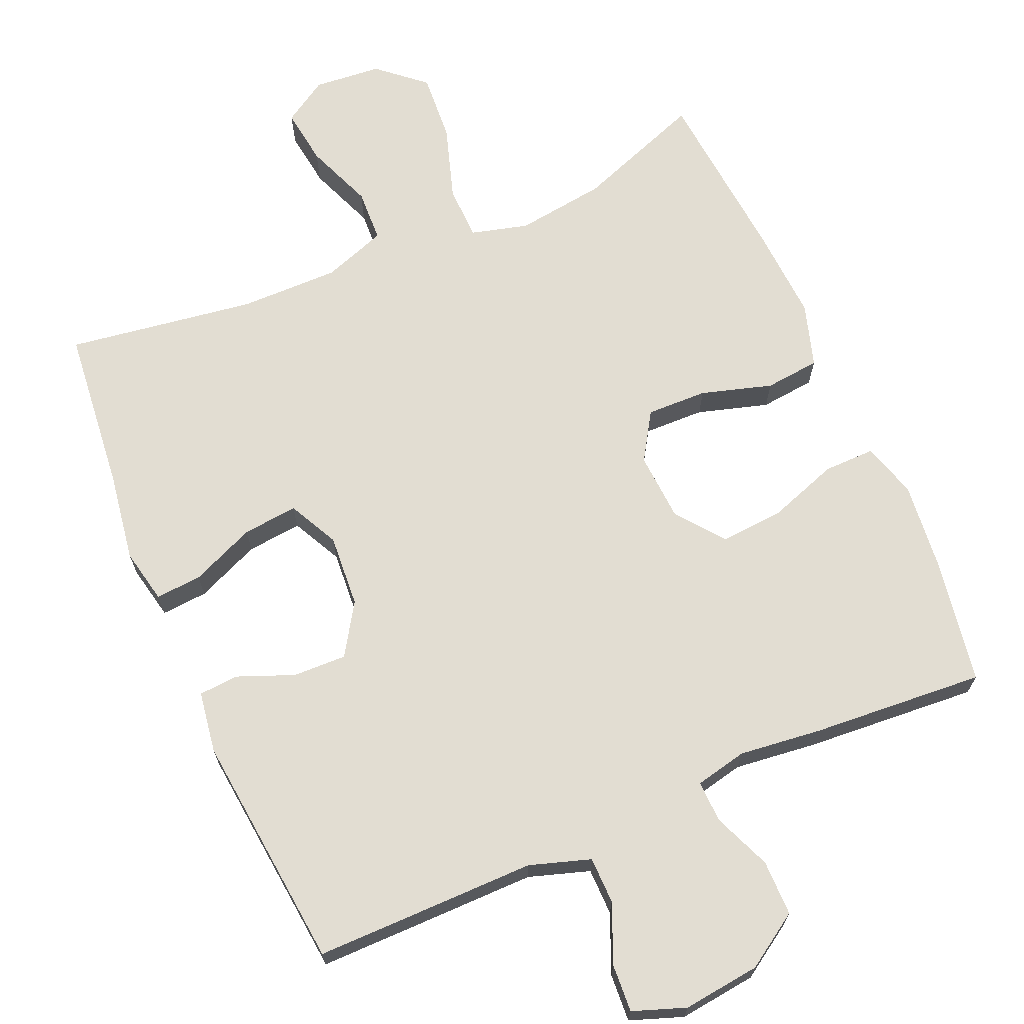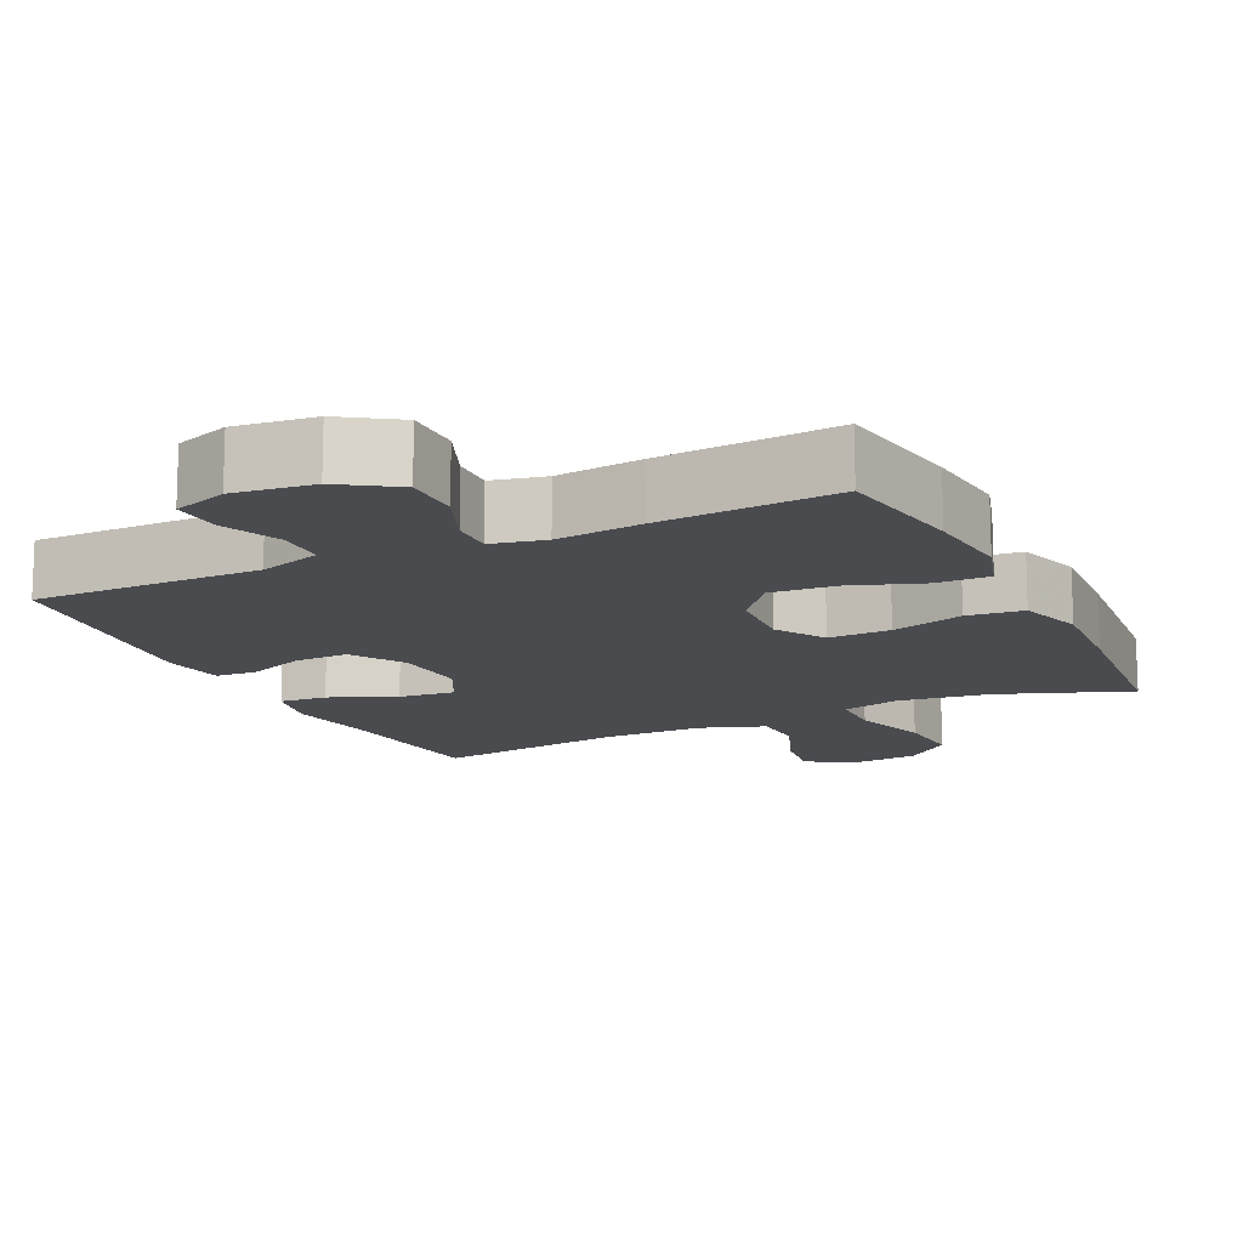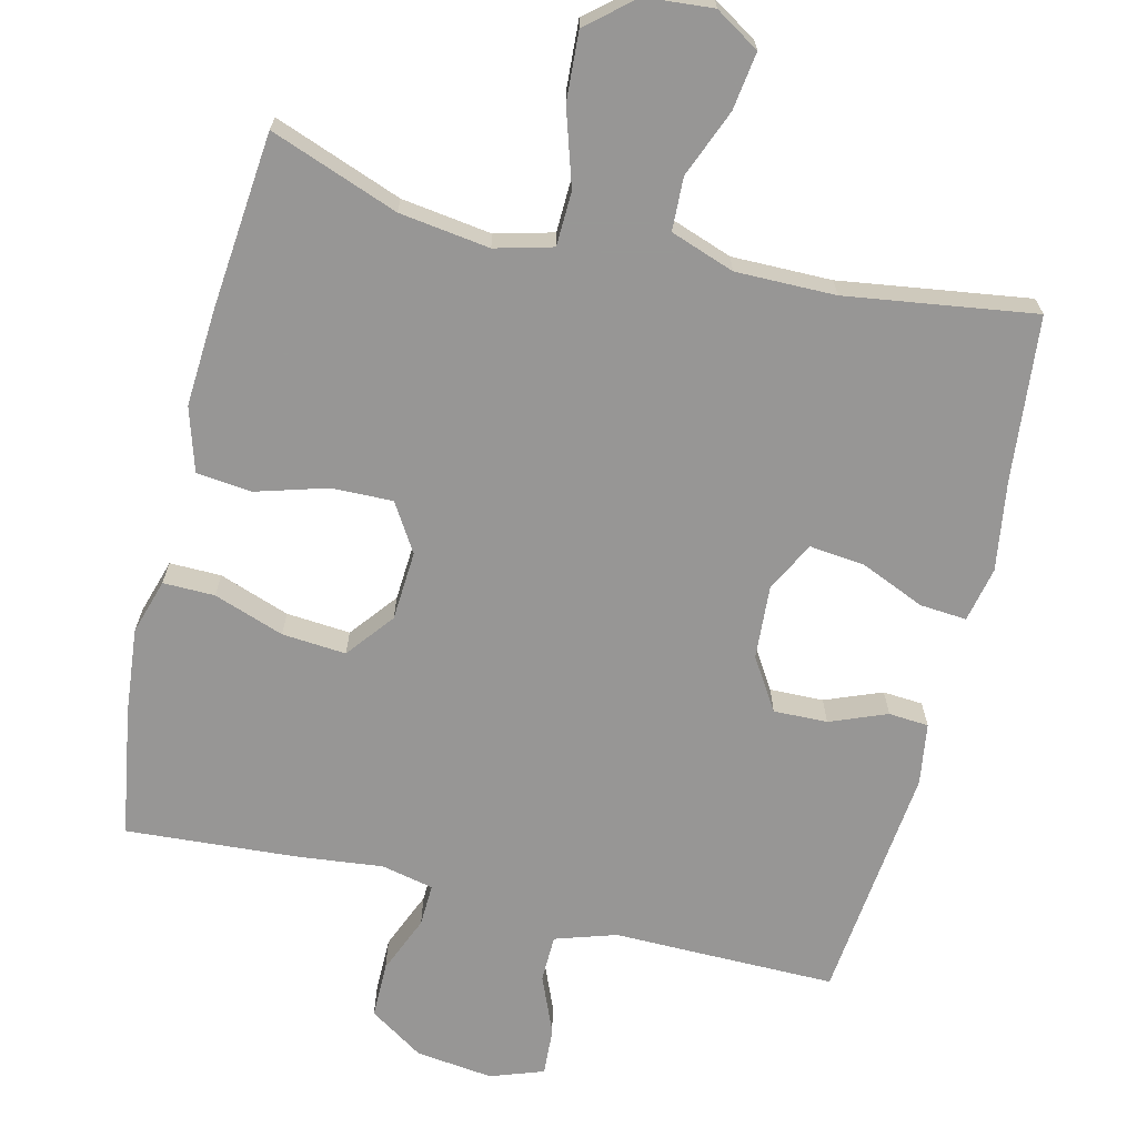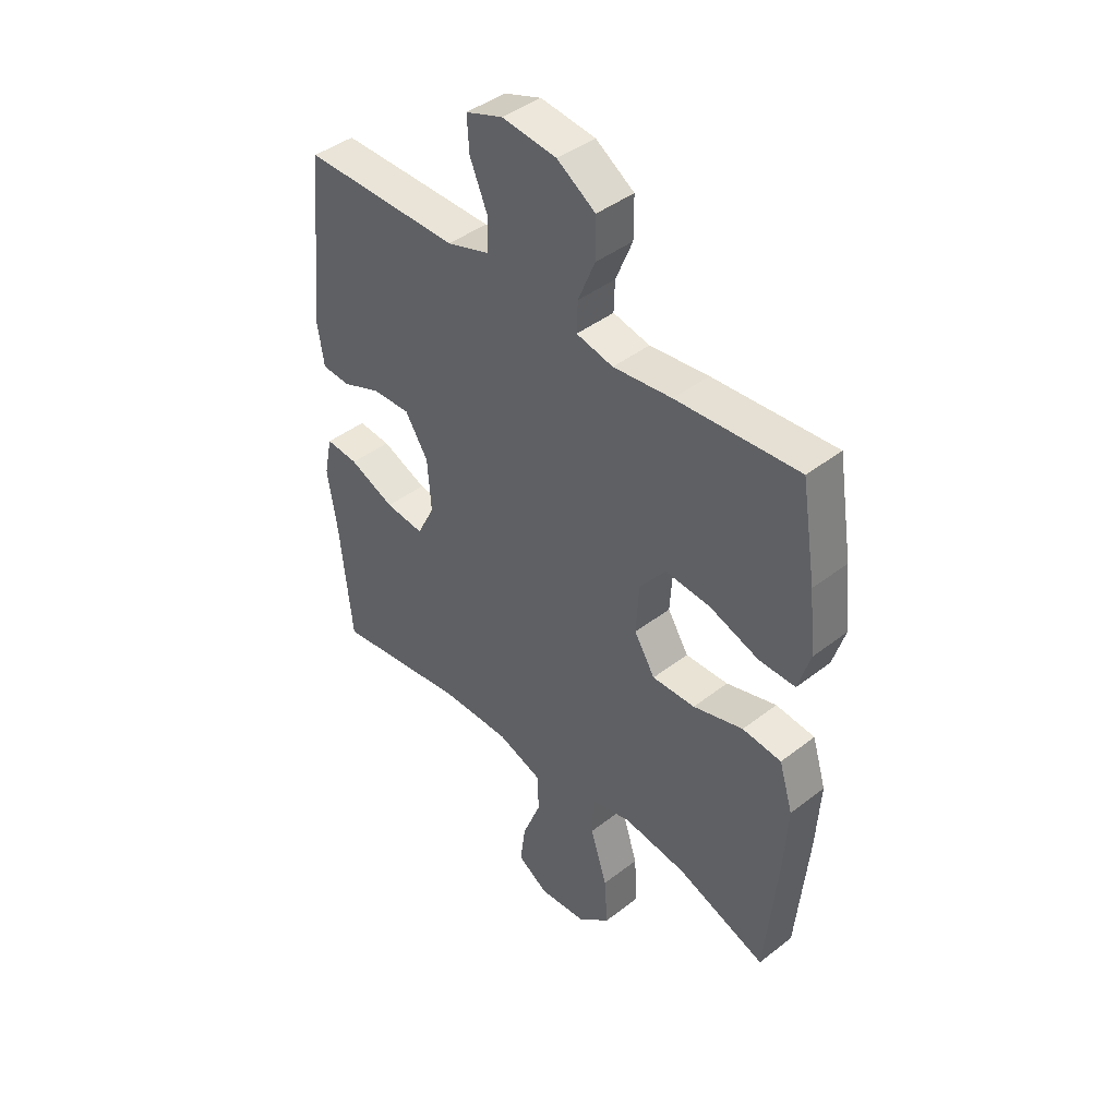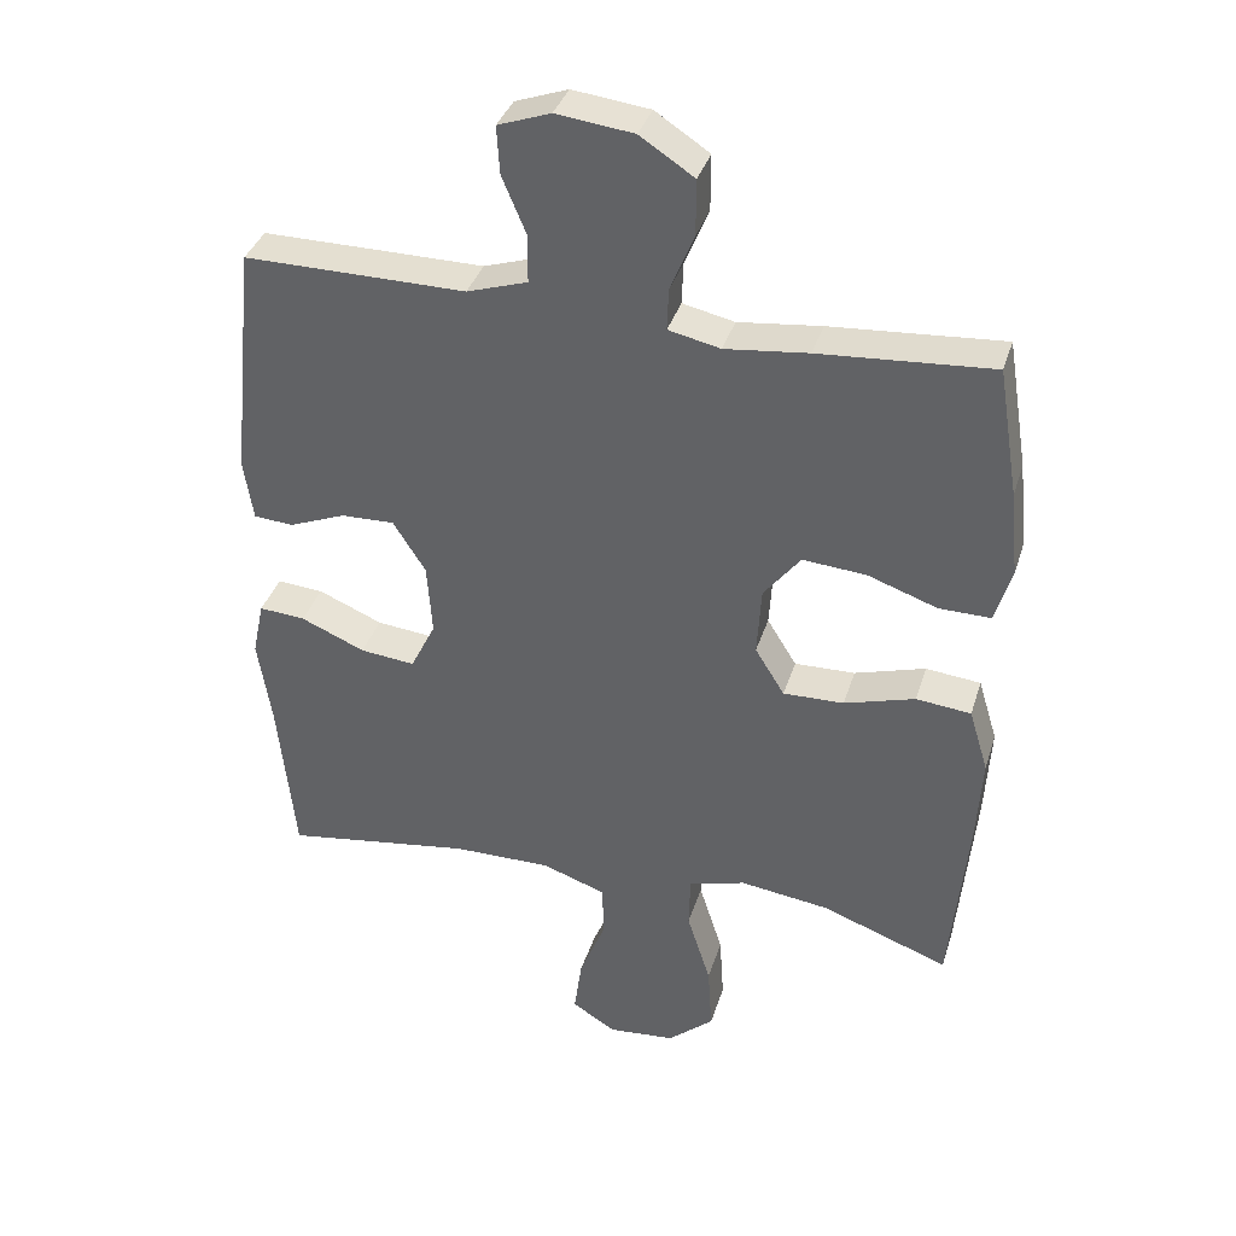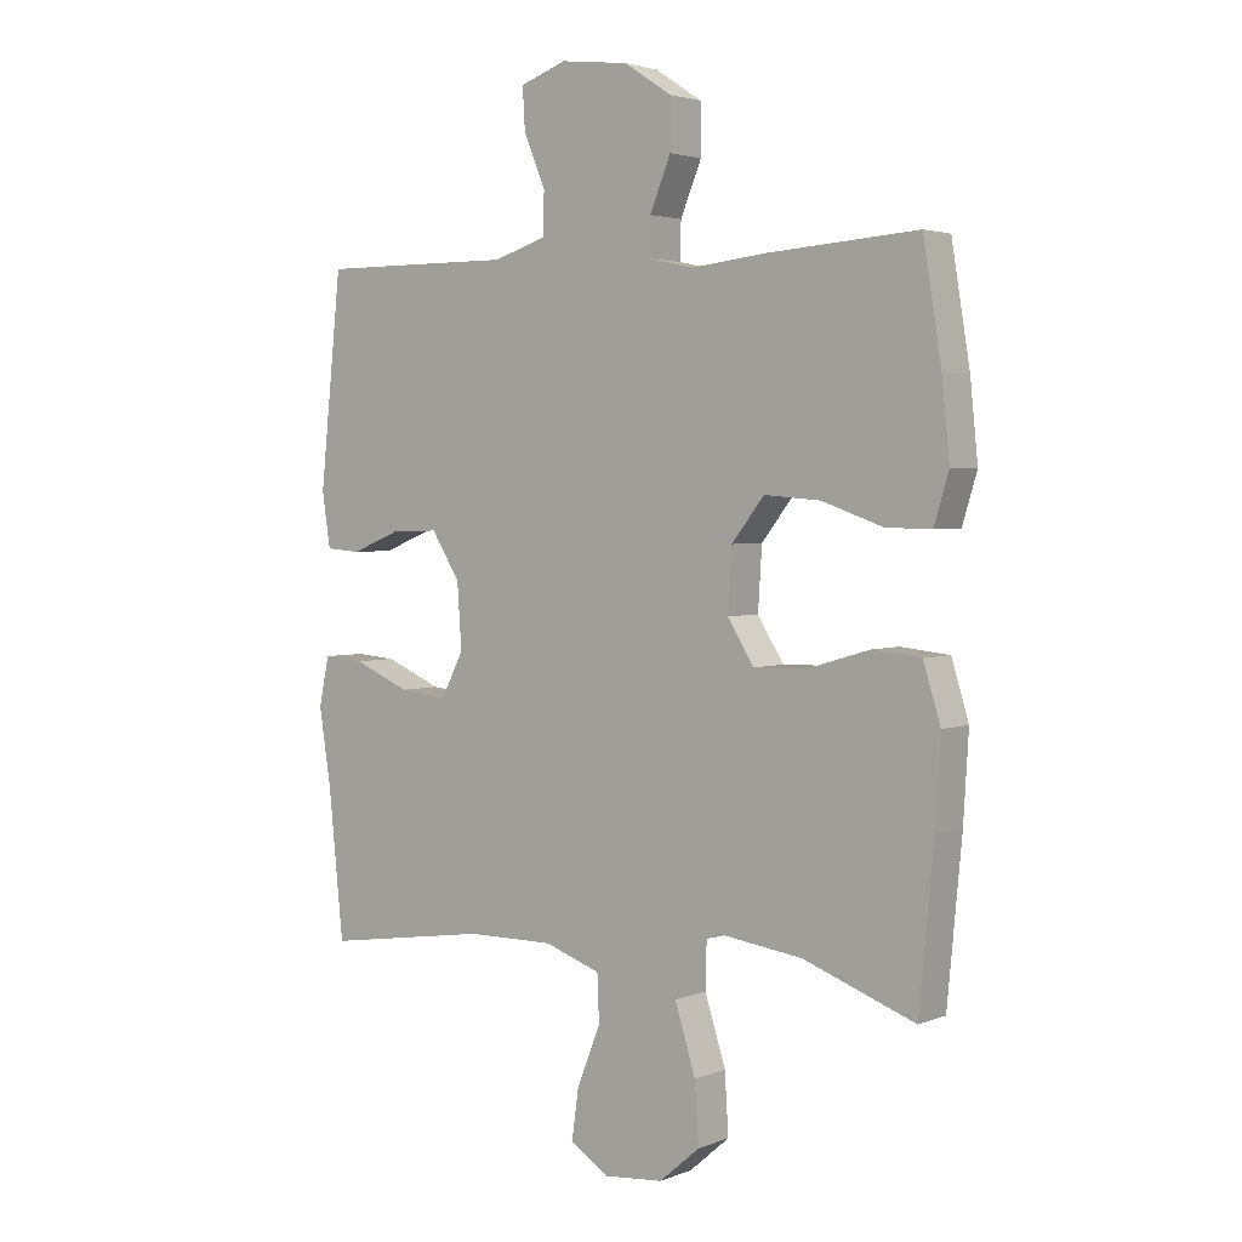
<metadata>
{"format":"obj","ext":"obj","renderer":"f3d","projection":"perspective","resolution":1024,"background":"white","views":[{"elev":68.3,"azim":-23.3,"up":"+Y"},{"elev":-14.1,"azim":25.6,"up":"+Y"},{"elev":-68.0,"azim":166.3,"up":"+Y"},{"elev":42.7,"azim":47.3,"up":"+Z"},{"elev":36.4,"azim":16.5,"up":"+Z"},{"elev":3.0,"azim":37.5,"up":"+Z"}]}
</metadata>
<code>
v 0.5 0.07 -0.5
v 0.324 0.07 -0.435
v 0.2 0.07 -0.418
v 0.121 0.07 -0.439
v 0.119 0.07 -0.514
v 0.152 0.07 -0.618
v 0.158 0.07 -0.712
v 0.094 0.07 -0.767
v 0.001 0.07 -0.775
v -0.06 0.07 -0.737
v -0.049 0.07 -0.658
v -0.012 0.07 -0.565
v -0.015 0.07 -0.492
v -0.103 0.07 -0.461
v -0.24 0.07 -0.462
v -0.5 0.07 -0.5
v -0.523 0.07 -0.273
v -0.542 0.07 -0.15
v -0.526 0.07 -0.074
v -0.462 0.07 -0.079
v -0.373 0.07 -0.117
v -0.297 0.07 -0.125
v -0.262 0.07 -0.056
v -0.269 0.07 0.045
v -0.314 0.07 0.116
v -0.388 0.07 0.114
v -0.466 0.07 0.083
v -0.521 0.07 0.087
v -0.534 0.07 0.172
v -0.5 0.07 0.5
v -0.324 0.07 0.499
v -0.193 0.07 0.498
v -0.109 0.07 0.525
v -0.108 0.07 0.59
v -0.142 0.07 0.671
v -0.146 0.07 0.737
v -0.073 0.07 0.763
v 0.034 0.07 0.75
v 0.109 0.07 0.701
v 0.109 0.07 0.624
v 0.076 0.07 0.544
v 0.074 0.07 0.486
v 0.146 0.07 0.47
v 0.261 0.07 0.483
v 0.5 0.07 0.5
v 0.529 0.07 0.322
v 0.541 0.07 0.203
v 0.518 0.07 0.127
v 0.447 0.07 0.128
v 0.35 0.07 0.162
v 0.262 0.07 0.169
v 0.211 0.07 0.104
v 0.205 0.07 0.008
v 0.246 0.07 -0.058
v 0.33 0.07 -0.056
v 0.428 0.07 -0.027
v 0.504 0.07 -0.035
v 0.531 0.07 -0.123
v 0.523 0.07 -0.255
v 0.5 0 -0.5
v 0.324 0 -0.435
v 0.2 0 -0.418
v 0.121 0 -0.439
v 0.119 0 -0.514
v 0.152 0 -0.618
v 0.158 0 -0.712
v 0.094 0 -0.767
v 0.001 0 -0.775
v -0.06 0 -0.737
v -0.049 0 -0.658
v -0.012 0 -0.565
v -0.015 0 -0.492
v -0.103 0 -0.461
v -0.24 0 -0.462
v -0.5 0 -0.5
v -0.523 0 -0.273
v -0.542 0 -0.15
v -0.526 0 -0.074
v -0.462 0 -0.079
v -0.373 0 -0.117
v -0.297 0 -0.125
v -0.262 0 -0.056
v -0.269 0 0.045
v -0.314 0 0.116
v -0.388 0 0.114
v -0.466 0 0.083
v -0.521 0 0.087
v -0.534 0 0.172
v -0.5 0 0.5
v -0.324 0 0.499
v -0.193 0 0.498
v -0.109 0 0.525
v -0.108 0 0.59
v -0.142 0 0.671
v -0.146 0 0.737
v -0.073 0 0.763
v 0.034 0 0.75
v 0.109 0 0.701
v 0.109 0 0.624
v 0.076 0 0.544
v 0.074 0 0.486
v 0.146 0 0.47
v 0.261 0 0.483
v 0.5 0 0.5
v 0.529 0 0.322
v 0.541 0 0.203
v 0.518 0 0.127
v 0.447 0 0.128
v 0.35 0 0.162
v 0.262 0 0.169
v 0.211 0 0.104
v 0.205 0 0.008
v 0.246 0 -0.058
v 0.33 0 -0.056
v 0.428 0 -0.027
v 0.504 0 -0.035
v 0.531 0 -0.123
v 0.523 0 -0.255
f 59 1 2
f 58 59 2
f 57 58 2
f 56 57 2
f 55 56 2
f 54 55 2 3
f 53 54 3 4
f 52 53 4
f 48 49 50
f 47 48 50
f 46 47 50
f 45 46 50
f 44 45 50
f 43 44 50
f 42 43 50 51
f 39 40 41
f 38 39 41
f 37 38 41
f 36 37 41
f 35 36 41
f 34 35 41
f 33 34 41 42
f 42 51 52
f 33 42 52
f 32 33 52
f 30 31 32
f 29 30 32
f 28 29 32
f 27 28 32
f 26 27 32
f 19 20 21
f 18 19 21
f 17 18 21
f 17 21 22
f 16 17 22
f 15 16 22
f 14 15 22 23
f 10 11 12
f 9 10 12
f 8 9 12
f 7 8 12
f 6 7 12
f 5 6 12
f 4 5 12 13
f 14 23 24
f 13 14 24
f 4 13 24
f 52 4 24
f 32 52 24 25
f 25 26 32
f 61 60 118
f 61 118 117
f 61 117 116
f 61 116 115
f 61 115 114
f 62 61 114 113
f 63 62 113 112
f 63 112 111
f 109 108 107
f 109 107 106
f 109 106 105
f 109 105 104
f 109 104 103
f 109 103 102
f 110 109 102 101
f 100 99 98
f 100 98 97
f 100 97 96
f 100 96 95
f 100 95 94
f 100 94 93
f 101 100 93 92
f 111 110 101
f 111 101 92
f 111 92 91
f 91 90 89
f 91 89 88
f 91 88 87
f 91 87 86
f 91 86 85
f 80 79 78
f 80 78 77
f 80 77 76
f 81 80 76
f 81 76 75
f 81 75 74
f 82 81 74 73
f 71 70 69
f 71 69 68
f 71 68 67
f 71 67 66
f 71 66 65
f 71 65 64
f 72 71 64 63
f 83 82 73
f 83 73 72
f 83 72 63
f 83 63 111
f 84 83 111 91
f 91 85 84
f 1 60 61 2
f 2 61 62 3
f 3 62 63 4
f 4 63 64 5
f 5 64 65 6
f 6 65 66 7
f 7 66 67 8
f 8 67 68 9
f 9 68 69 10
f 10 69 70 11
f 11 70 71 12
f 12 71 72 13
f 13 72 73 14
f 14 73 74 15
f 15 74 75 16
f 16 75 76 17
f 17 76 77 18
f 18 77 78 19
f 19 78 79 20
f 20 79 80 21
f 21 80 81 22
f 22 81 82 23
f 23 82 83 24
f 24 83 84 25
f 25 84 85 26
f 26 85 86 27
f 27 86 87 28
f 28 87 88 29
f 29 88 89 30
f 30 89 90 31
f 31 90 91 32
f 32 91 92 33
f 33 92 93 34
f 34 93 94 35
f 35 94 95 36
f 36 95 96 37
f 37 96 97 38
f 38 97 98 39
f 39 98 99 40
f 40 99 100 41
f 41 100 101 42
f 42 101 102 43
f 43 102 103 44
f 44 103 104 45
f 45 104 105 46
f 46 105 106 47
f 47 106 107 48
f 48 107 108 49
f 49 108 109 50
f 50 109 110 51
f 51 110 111 52
f 52 111 112 53
f 53 112 113 54
f 54 113 114 55
f 55 114 115 56
f 56 115 116 57
f 57 116 117 58
f 58 117 118 59
f 59 118 60 1

</code>
